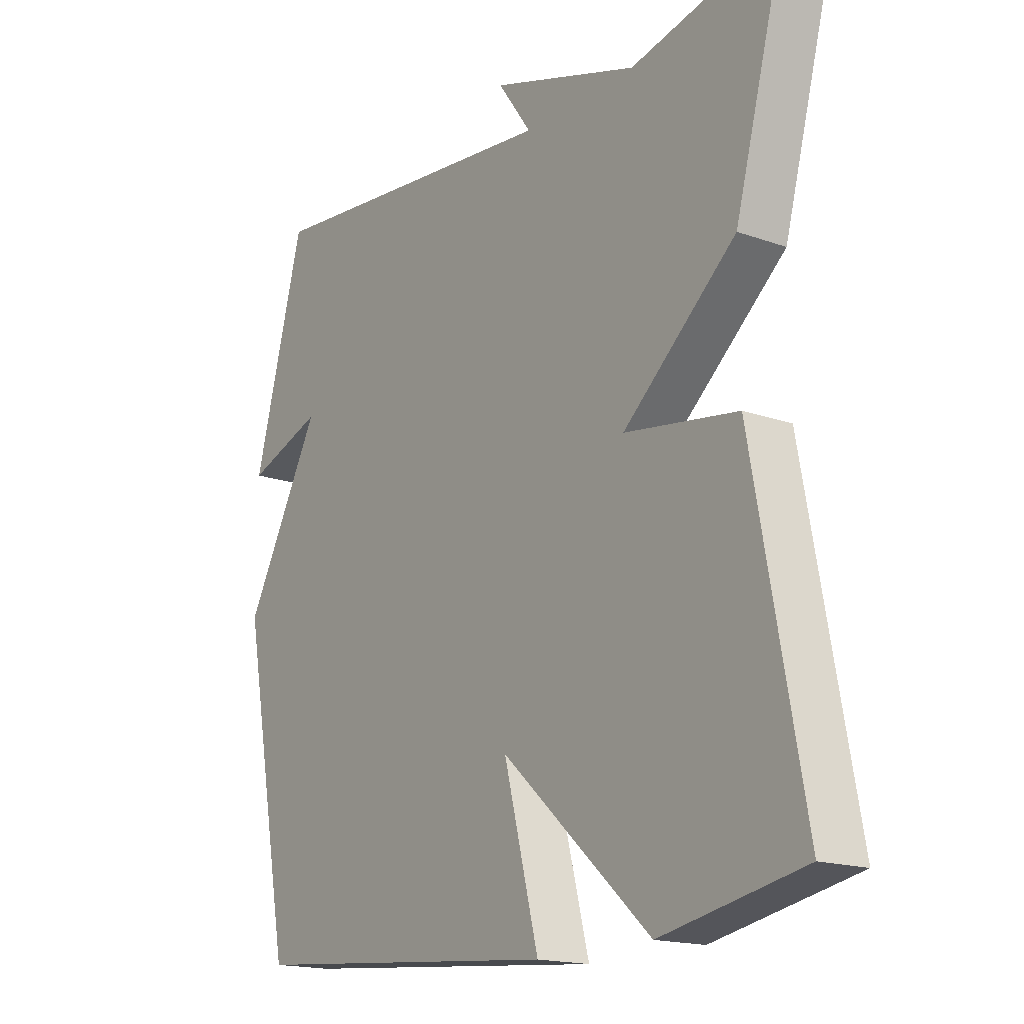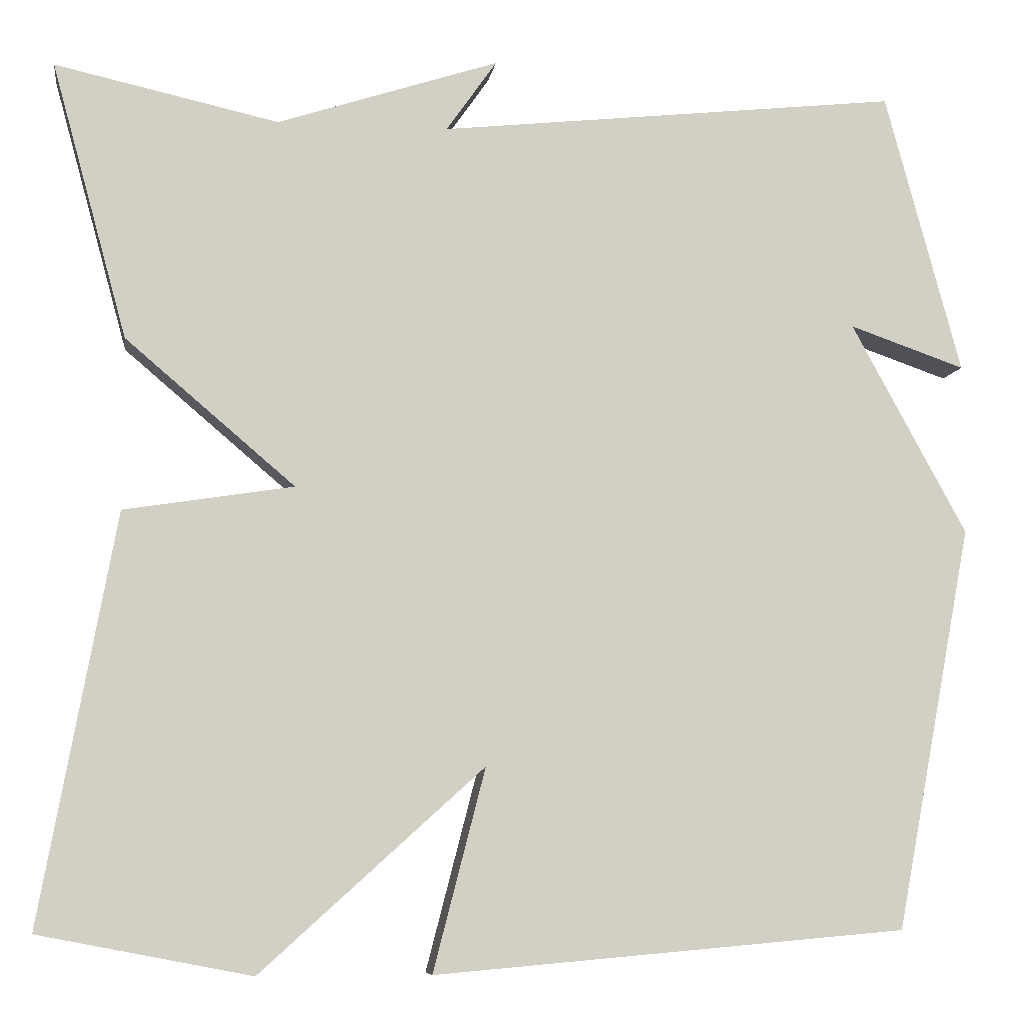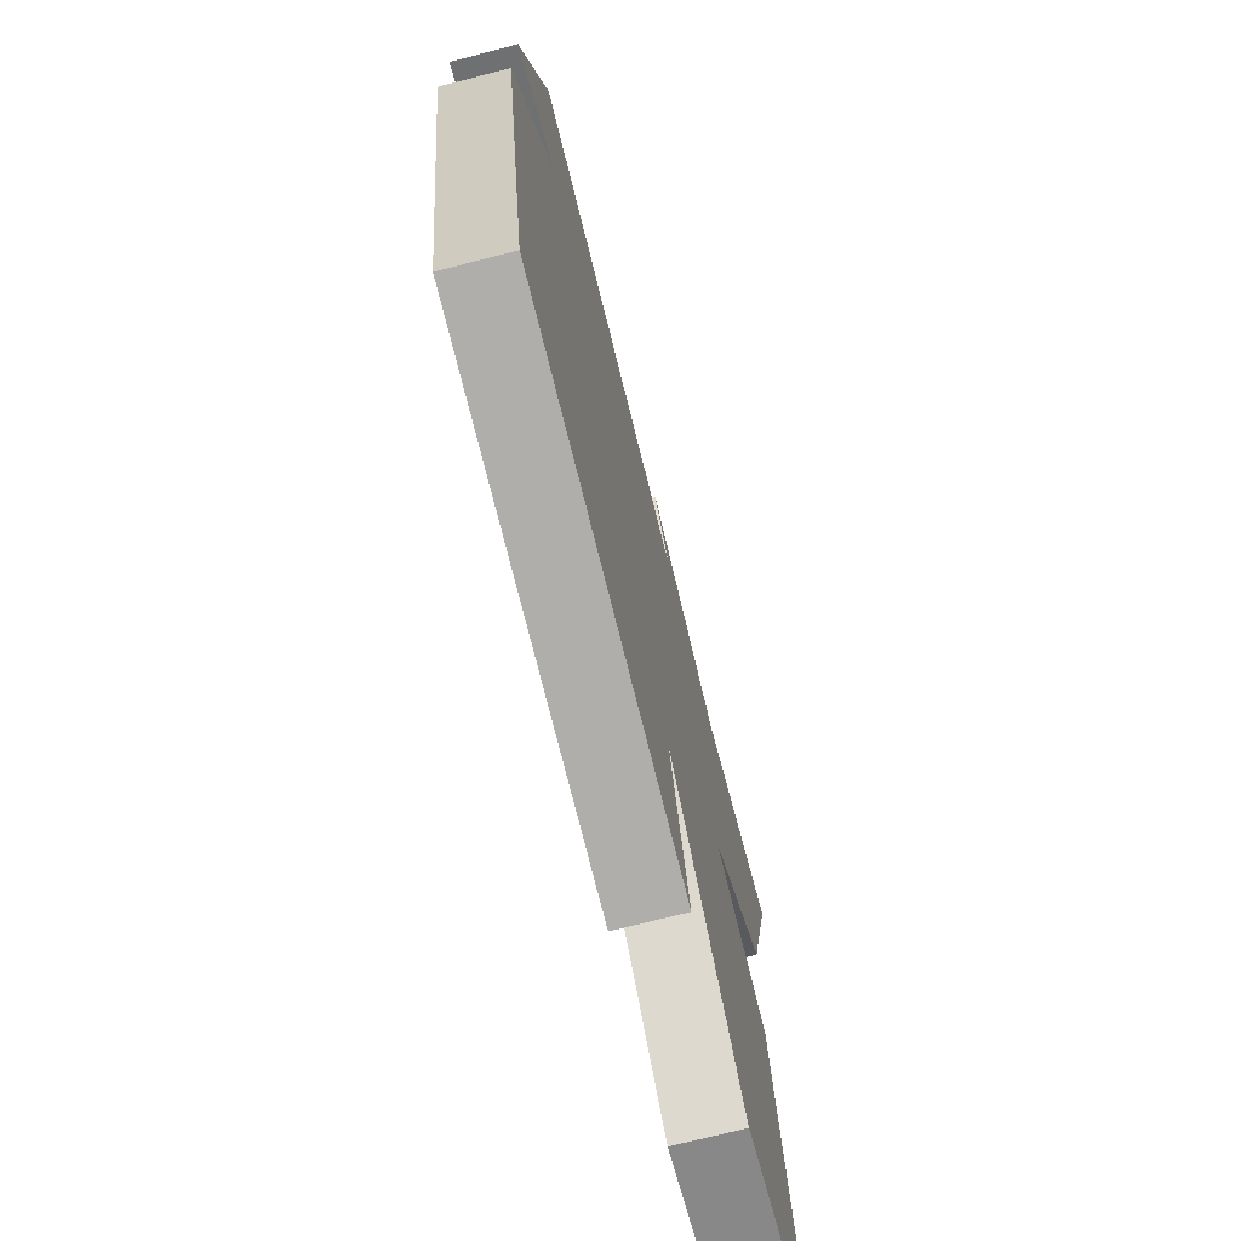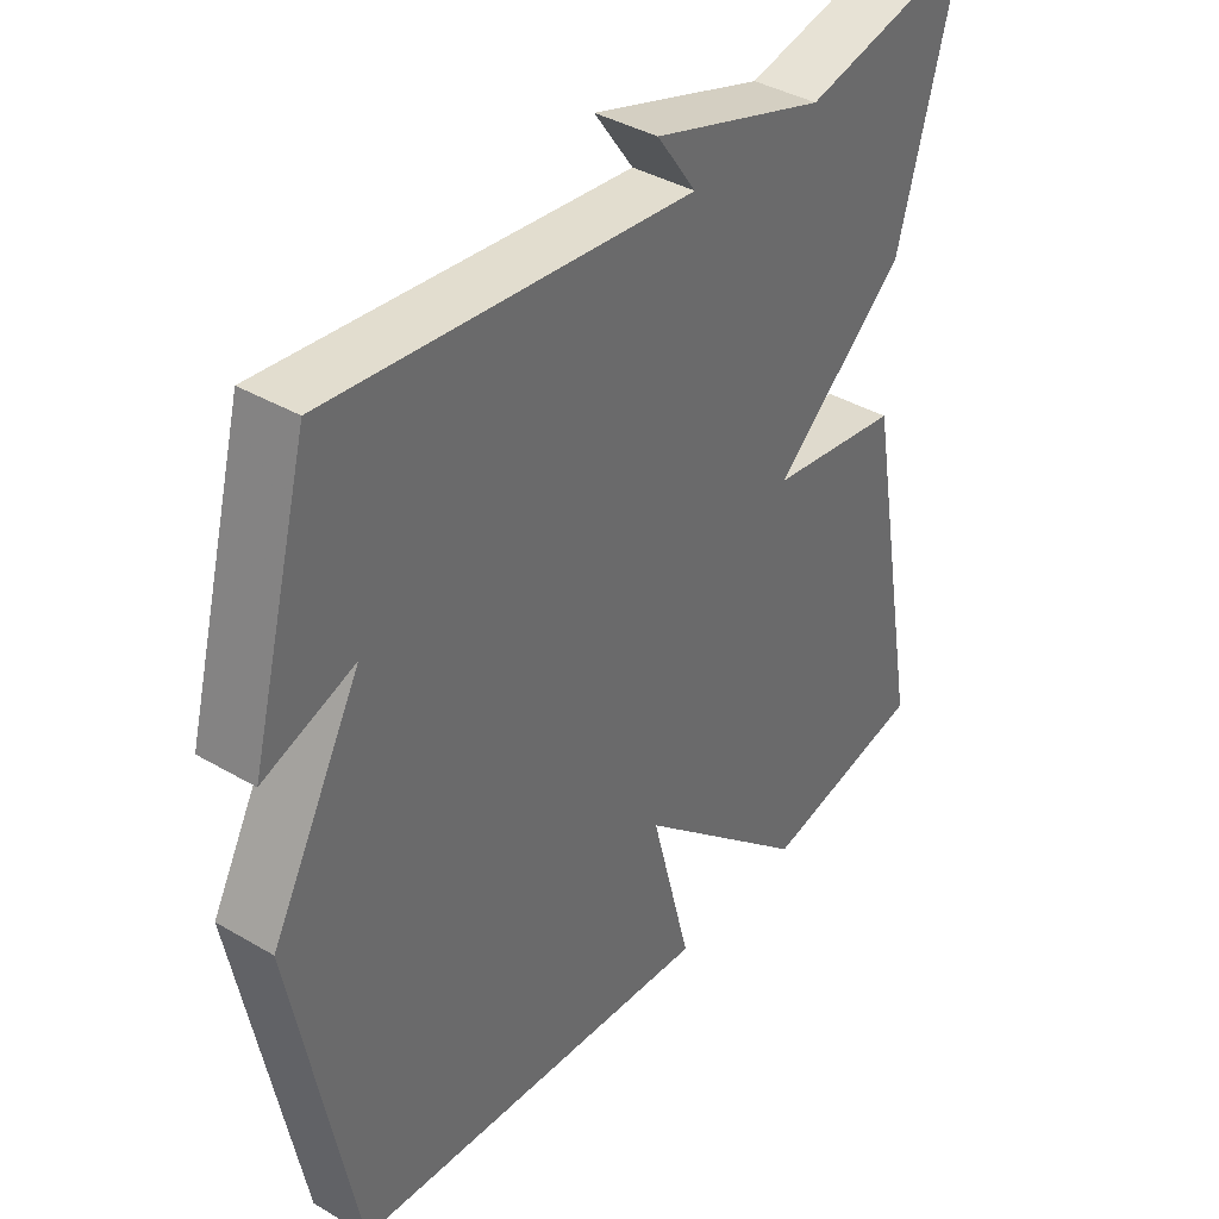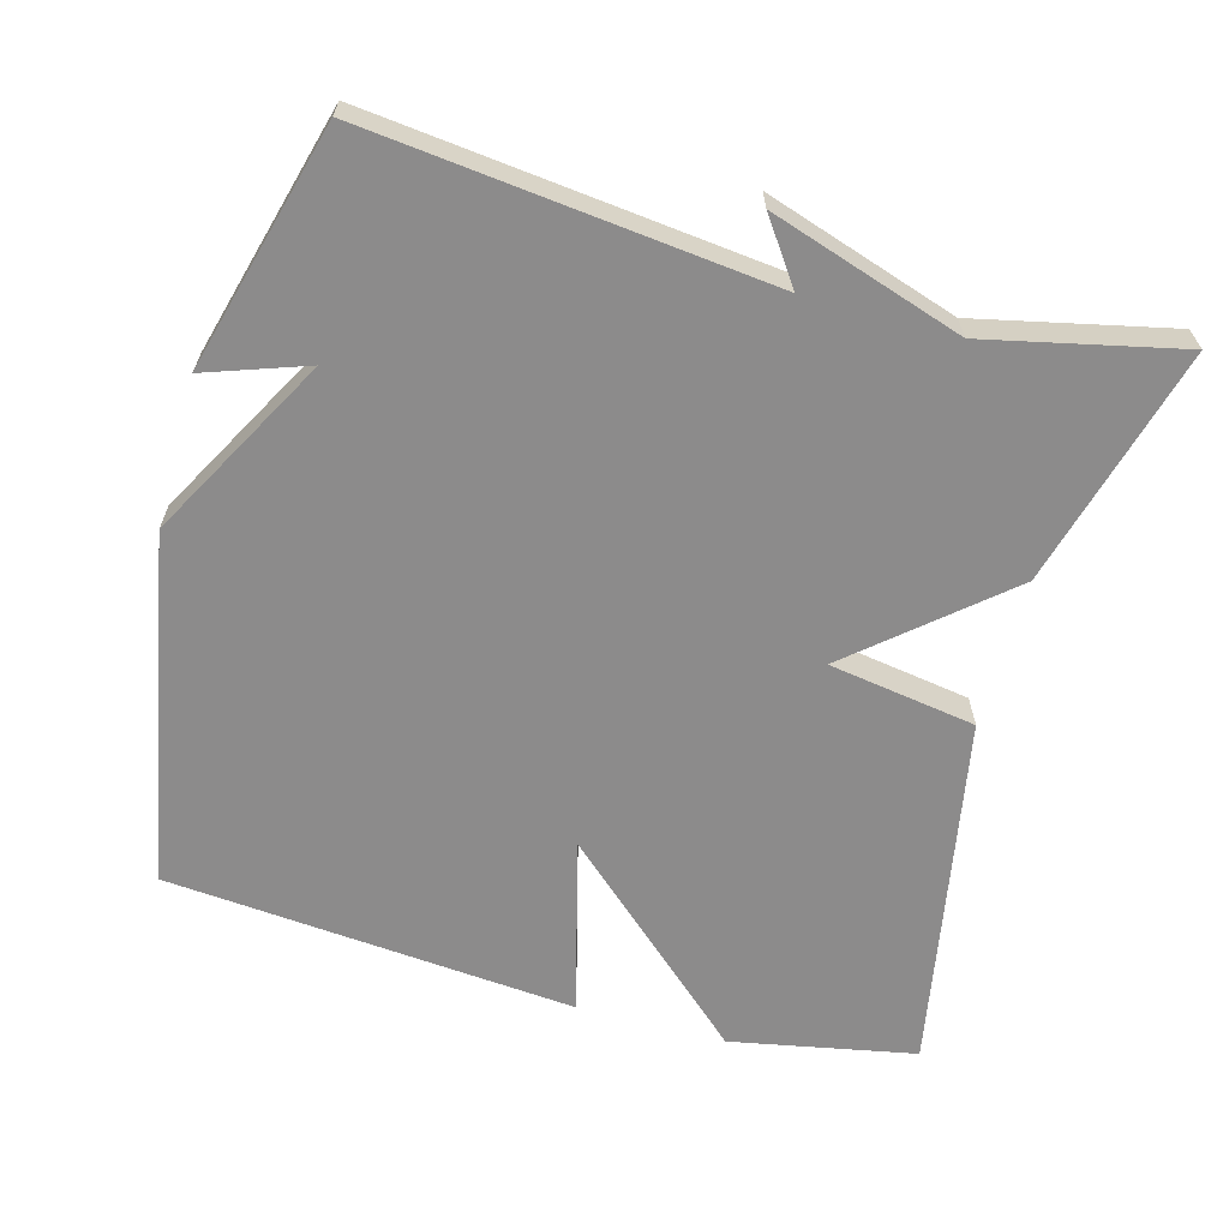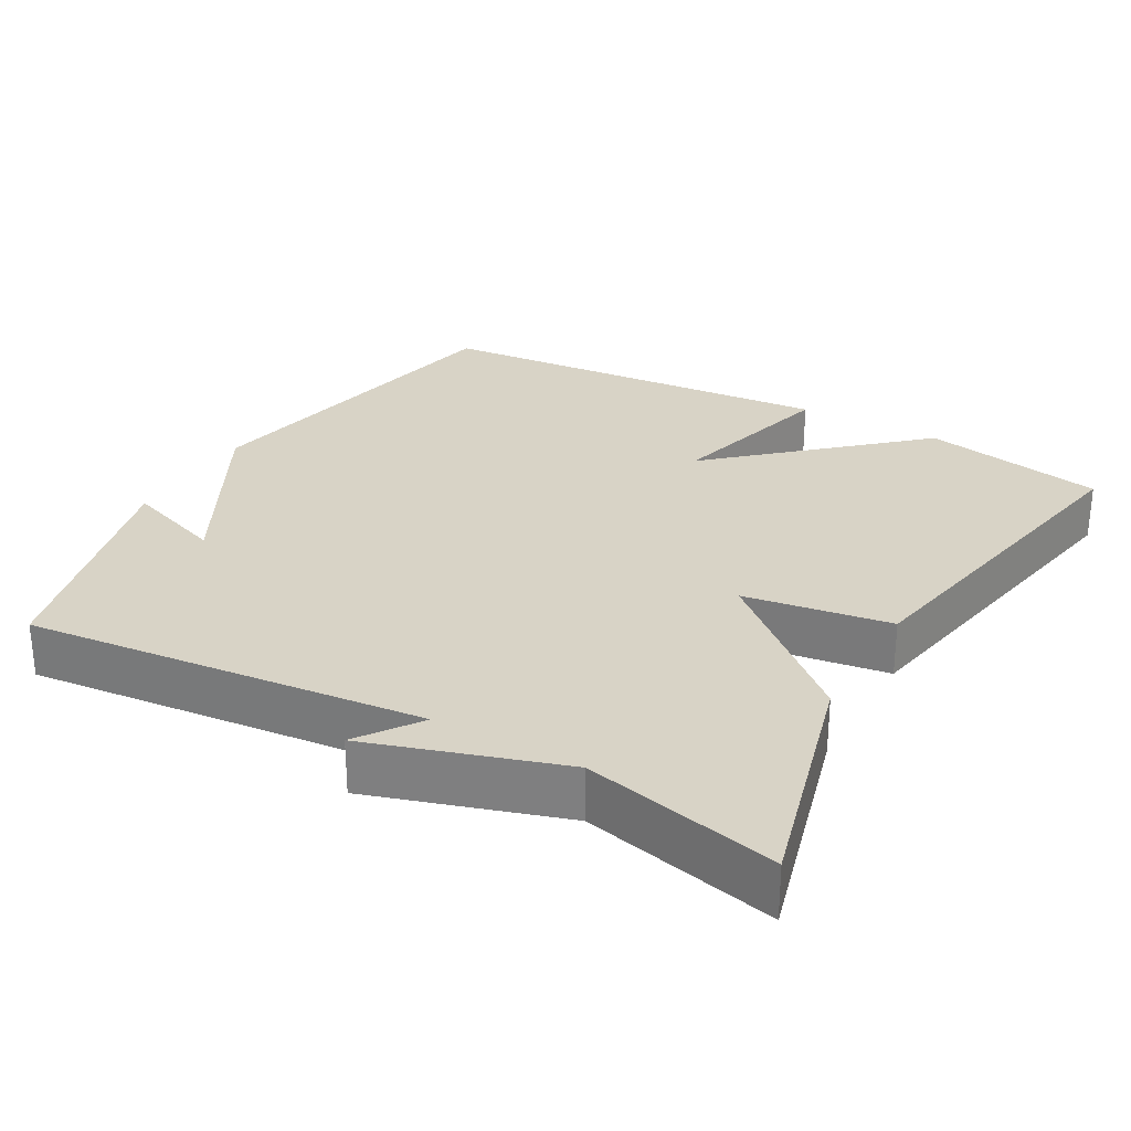
<metadata>
{"format":"obj","ext":"obj","renderer":"f3d","projection":"perspective","resolution":1024,"background":"white","views":[{"elev":-17.1,"azim":54.4,"up":"+Z"},{"elev":-7.7,"azim":171.7,"up":"+Z"},{"elev":-73.1,"azim":-75.7,"up":"+Z"},{"elev":39.1,"azim":-53.7,"up":"+Z"},{"elev":-64.0,"azim":-15.4,"up":"+Y"},{"elev":28.0,"azim":29.7,"up":"+Y"}]}
</metadata>
<code>
v 0.5 0.07 0.5
v 0.412 0.07 0.178
v 0.214 0.07 0.009
v 0.412 0.07 -0.022
v 0.5 0.07 -0.5
v 0.252 0.07 -0.548
v -0.009 0.07 -0.312
v 0.052 0.07 -0.548
v -0.5 0.07 -0.5
v -0.589 0.07 -0.029
v -0.454 0.07 0.218
v -0.589 0.07 0.171
v -0.5 0.07 0.5
v 0.039 0.07 0.442
v -0.02 0.07 0.526
v 0.239 0.07 0.442
v 0.5 0 0.5
v 0.412 0 0.178
v 0.214 0 0.009
v 0.412 0 -0.022
v 0.5 0 -0.5
v 0.252 0 -0.548
v -0.009 0 -0.312
v 0.052 0 -0.548
v -0.5 0 -0.5
v -0.589 0 -0.029
v -0.454 0 0.218
v -0.589 0 0.171
v -0.5 0 0.5
v 0.039 0 0.442
v -0.02 0 0.526
v 0.239 0 0.442
f 14 15 16
f 11 12 13 14
f 11 14 16
f 9 10 11
f 8 9 11
f 7 8 11
f 5 6 7
f 4 5 7
f 3 4 7
f 11 16 1
f 7 11 1
f 3 7 1
f 1 2 3
f 32 31 30
f 30 29 28 27
f 32 30 27
f 27 26 25
f 27 25 24
f 27 24 23
f 23 22 21
f 23 21 20
f 23 20 19
f 17 32 27
f 17 27 23
f 17 23 19
f 19 18 17
f 1 17 18 2
f 2 18 19 3
f 3 19 20 4
f 4 20 21 5
f 5 21 22 6
f 6 22 23 7
f 7 23 24 8
f 8 24 25 9
f 9 25 26 10
f 10 26 27 11
f 11 27 28 12
f 12 28 29 13
f 13 29 30 14
f 14 30 31 15
f 15 31 32 16
f 16 32 17 1

</code>
